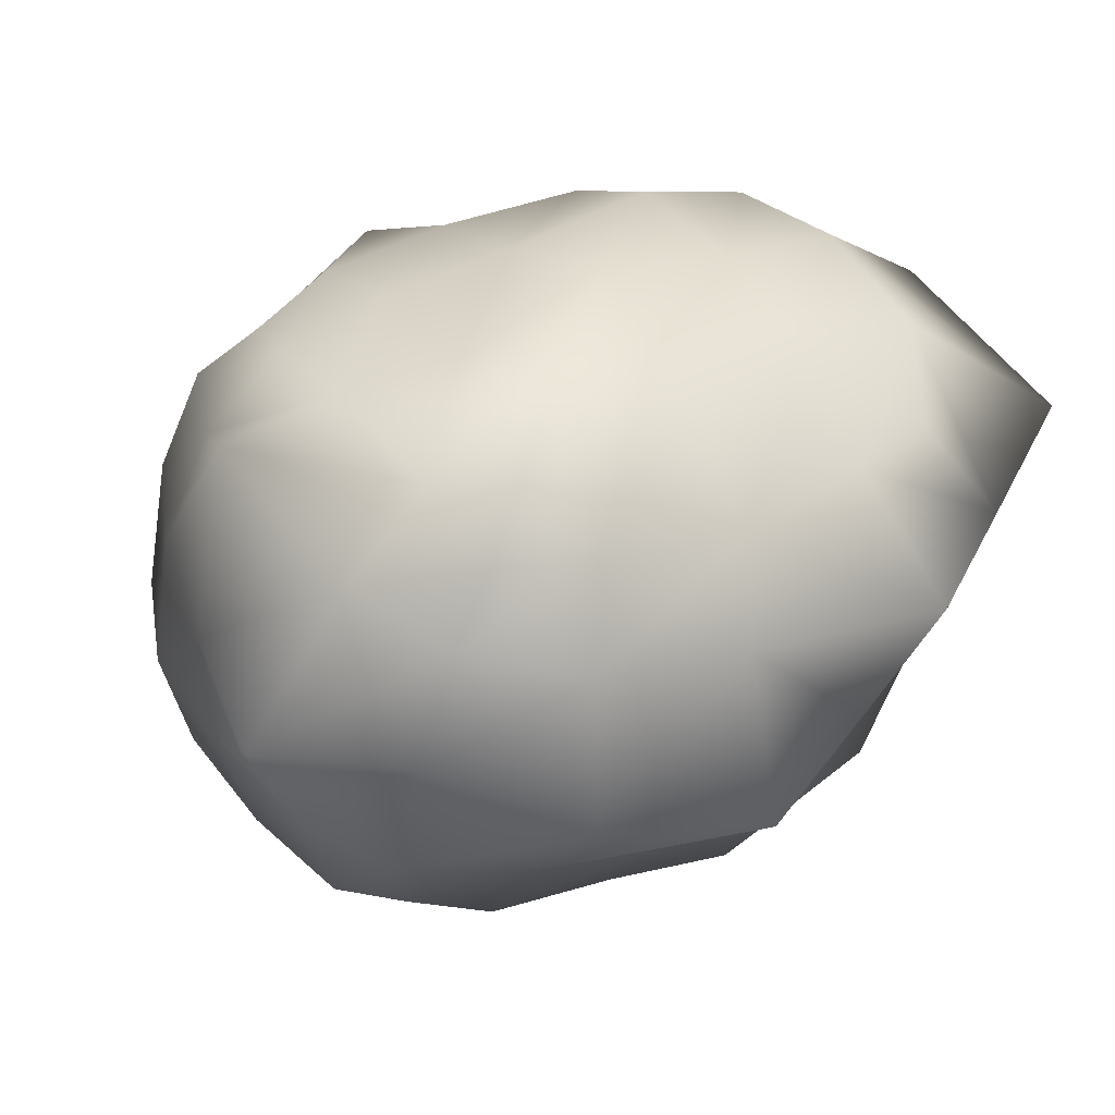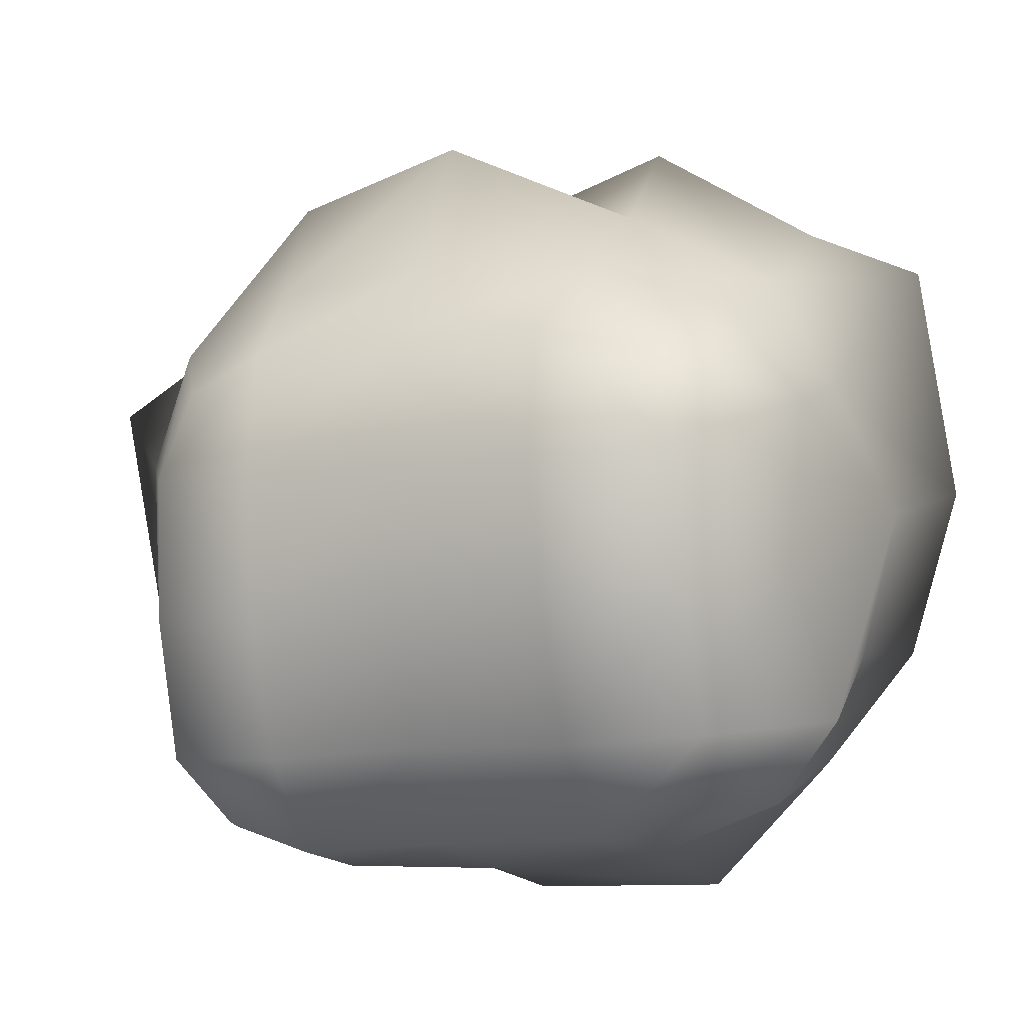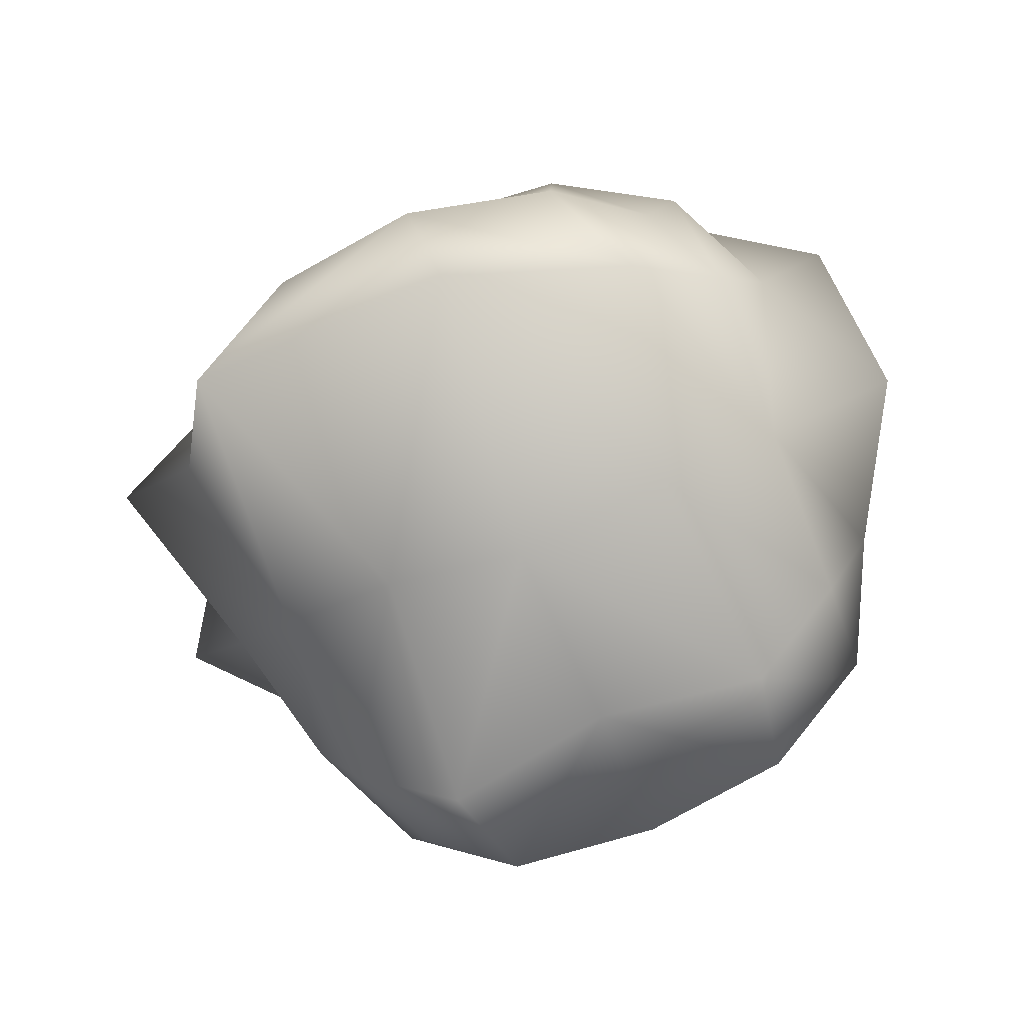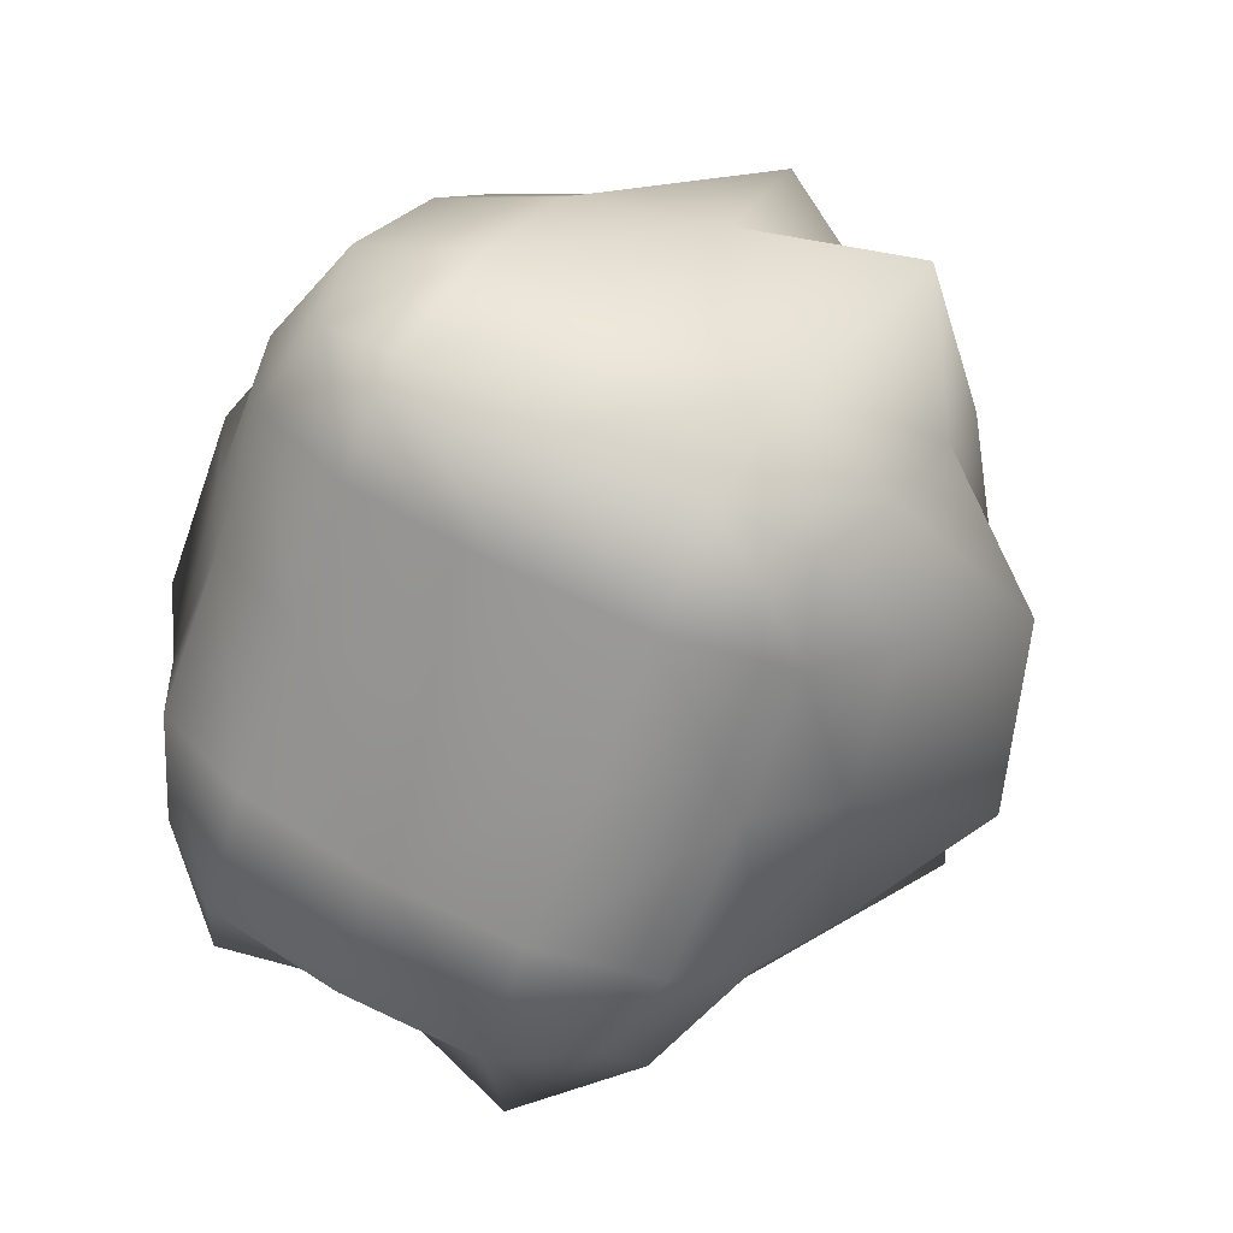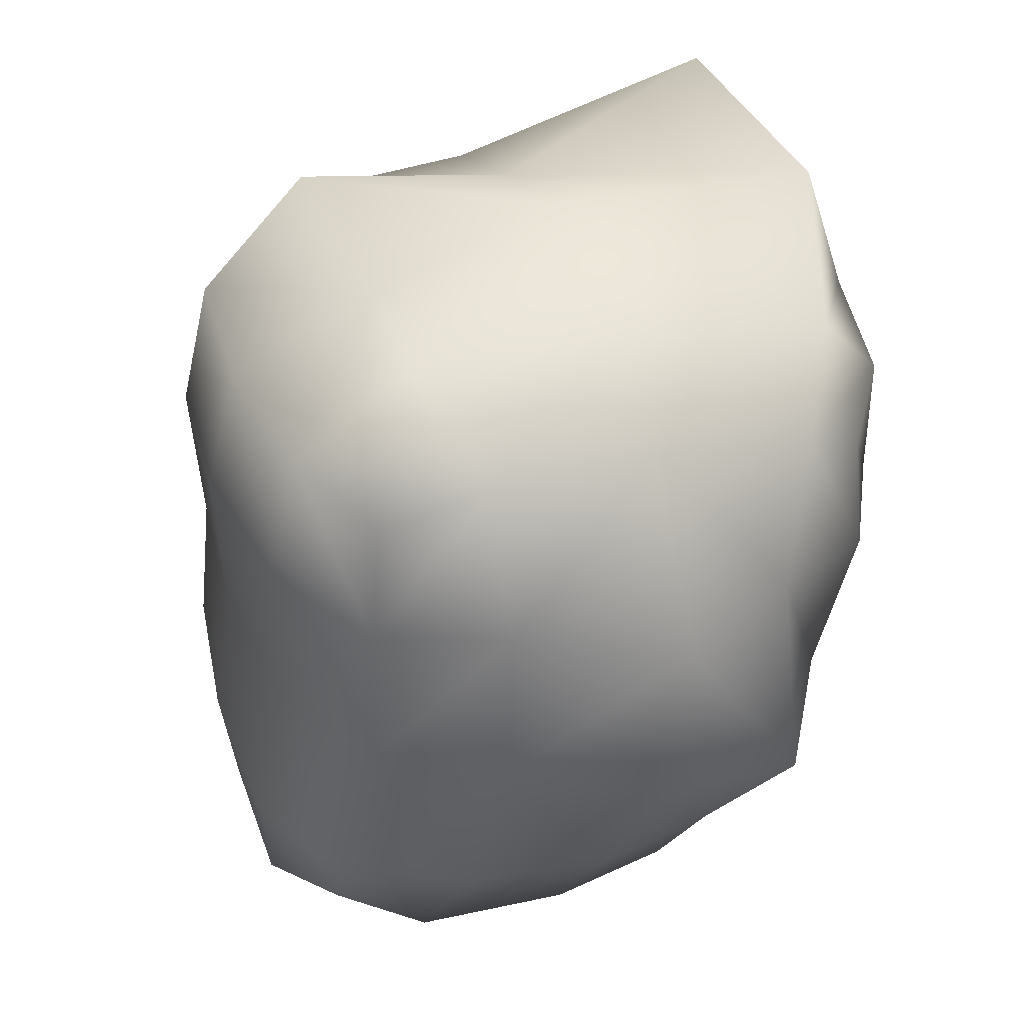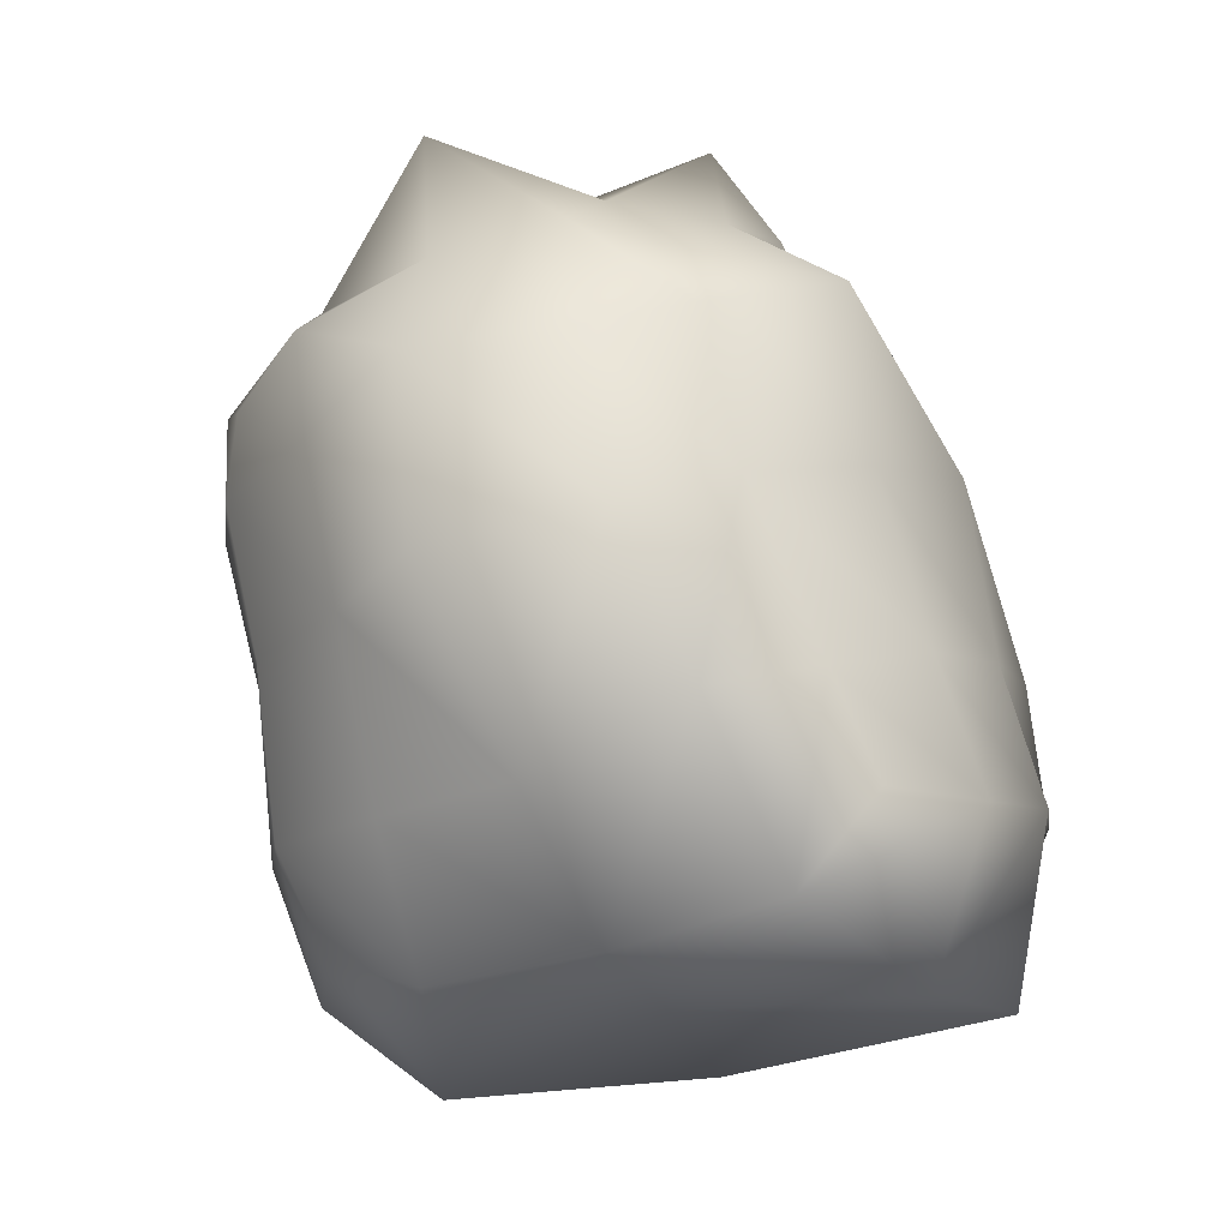
<metadata>
{"format":"obj","ext":"obj","renderer":"f3d","projection":"perspective","resolution":1024,"background":"white","views":[{"elev":18.5,"azim":-35.5,"up":"+Y"},{"elev":-12.4,"azim":20.6,"up":"+Z"},{"elev":4.1,"azim":93.7,"up":"+Y"},{"elev":-62.6,"azim":-109.1,"up":"+Y"},{"elev":-49.4,"azim":84.0,"up":"+Z"},{"elev":76.2,"azim":75.9,"up":"+Z"}]}
</metadata>
<code>
g default
v 2.553 -0.5906 -1.756
v 3.547 -0.6534 -1.781
v 2.543 0.1932 -1.438
v 3.547 0.3058 -1.397
v 2.543 0.4773 -2.25
v 3.547 0.6188 -2.233
v 2.531 -0.3308 -2.613
v 3.547 -0.3153 -2.607
v 3.009 0.2075 -1.289
v 3.014 0.6203 -2.296
v 3.012 -0.2846 -2.668
v 3.017 -0.6524 -1.708
v 2.998 0.6343 -1.721
v 2.457 0.4479 -1.809
v 2.48 -0.5684 -2.228
v 3.012 -0.606 -2.243
v 3.601 -0.6145 -2.246
v 3.601 0.6214 -1.752
v 3.029 -0.3503 -1.204
v 2.436 -0.1985 -1.526
v 2.243 -0.04239 -1.995
v 2.431 0.1543 -2.483
v 3.012 0.2602 -2.721
v 3.684 0.1846 -2.48
v 3.891 -0.03172 -1.998
v 3.684 -0.192 -1.523
v 3.406 0.2861 -2.724
v 3.65 -0.1201 -2.596
v 3.342 -0.3106 -2.672
v 3.333 -0.6502 -2.261
v 3.342 -0.6941 -1.731
v 3.398 -0.2695 -1.376
v 3.013 0.6106 -2.055
v 2.715 0.558 -2.288
v 2.493 0.4697 -2.082
v 2.478 -0.4755 -2.496
v 2.324 0.07043 -2.271
v 3.011 -0.4765 -2.496
v 3.601 -0.478 -2.497
v 3.785 0.1027 -2.266
v 3.6 0.6649 -2.039
v 3.342 0.659 -2.283
v 3.013 -0.01788 -1.27
v 2.46 0.04687 -1.434
v 2.234 0.3731 -1.859
v 2.46 0.3702 -2.364
v 3.013 0.5581 -2.605
v 3.661 0.4903 -2.377
v 3.923 0.4876 -1.851
v 3.693 0.1159 -1.327
v 2.725 -0.644 -1.711
v 3.018 -0.4926 -1.508
v 2.667 -0.2953 -1.279
v 2.47 -0.4535 -1.634
v 2.704 0.2106 -1.303
v 3.002 0.4483 -1.477
v 2.721 0.4713 -1.805
v 2.49 0.3273 -1.562
v 2.68 0.2163 -2.597
v 3.015 -0.02622 -2.7
v 2.706 -0.3309 -2.68
v 2.451 -0.1404 -2.604
v 2.715 -0.6195 -2.248
v 3.014 -0.6775 -1.966
v 2.497 -0.6213 -1.944
v 3.601 -0.6942 -1.973
v 3.746 -0.3633 -2.147
v 3.782 -0.1031 -1.736
v 3.65 -0.5036 -1.654
v 2.155 -0.1473 -1.662
v 2.347 -0.3309 -2.133
v 3.342 0.2653 -1.346
v 3.6 0.484 -1.501
v 3.331 0.6096 -1.756
v 2.702 -0.4786 -1.529
v 2.682 0.4869 -1.447
v 2.689 -0.06383 -2.689
v 2.724 -0.6775 -1.966
v 3.821 -0.5181 -1.871
v 2.368 -0.4037 -1.857
v 3.331 0.4637 -1.509
v 3.371 -0.04725 -2.682
v 3.333 -0.7261 -1.986
v 3.371 -0.509 -1.541
v 2.722 0.5549 -2.059
v 2.355 -0.2362 -2.4
v 2.711 -0.51 -2.51
v 3.333 -0.5116 -2.511
v 3.812 -0.2765 -2.454
v 3.331 0.6968 -2.028
v 2.69 -0.009921 -1.315
v 2.366 0.1387 -1.639
v 2.366 0.307 -2.159
v 2.695 0.4343 -2.466
v 3.371 0.4891 -2.467
v 3.807 0.5103 -2.205
v 3.892 0.293 -1.385
v 3.371 0.03584 -1.127
g pCube7
f 1 51 75 54
f 51 12 52 75
f 75 52 19 53
f 54 75 53 20
f 3 55 76 58
f 55 9 56 76
f 76 56 13 57
f 58 76 57 14
f 22 59 77 62
f 59 23 60 77
f 77 60 11 61
f 62 77 61 7
f 15 63 78 65
f 63 16 64 78
f 78 64 12 51
f 65 78 51 1
f 2 66 79 69
f 66 17 67 79
f 79 67 25 68
f 69 79 68 26
f 15 65 80 71
f 65 1 54 80
f 80 54 20 70
f 71 80 70 21
f 9 72 81 56
f 72 4 73 81
f 81 73 18 74
f 56 81 74 13
f 11 60 82 29
f 60 23 27 82
f 82 27 24 28
f 29 82 28 8
f 12 64 83 31
f 64 16 30 83
f 83 30 17 66
f 31 83 66 2
f 26 32 84 69
f 32 19 52 84
f 84 52 12 31
f 69 84 31 2
f 14 57 85 35
f 57 13 33 85
f 85 33 10 34
f 35 85 34 5
f 7 36 86 62
f 36 15 71 86
f 86 71 21 37
f 62 86 37 22
f 7 61 87 36
f 61 11 38 87
f 87 38 16 63
f 36 87 63 15
f 17 30 88 39
f 30 16 38 88
f 88 38 11 29
f 39 88 29 8
f 25 67 89 40
f 67 17 39 89
f 89 39 8 28
f 40 89 28 24
f 13 74 90 33
f 74 18 41 90
f 90 41 6 42
f 33 90 42 10
f 20 53 91 44
f 53 19 43 91
f 91 43 9 55
f 44 91 55 3
f 21 70 92 45
f 70 20 44 92
f 92 44 3 58
f 45 92 58 14
f 22 37 93 46
f 37 21 45 93
f 93 45 14 35
f 46 93 35 5
f 5 34 94 46
f 34 10 47 94
f 94 47 23 59
f 46 94 59 22
f 24 27 95 48
f 27 23 47 95
f 95 47 10 42
f 48 95 42 6
f 18 49 96 41
f 49 25 40 96
f 96 40 24 48
f 41 96 48 6
f 26 68 97 50
f 68 25 49 97
f 97 49 18 73
f 50 97 73 4
f 9 43 98 72
f 43 19 32 98
f 98 32 26 50
f 72 98 50 4

</code>
